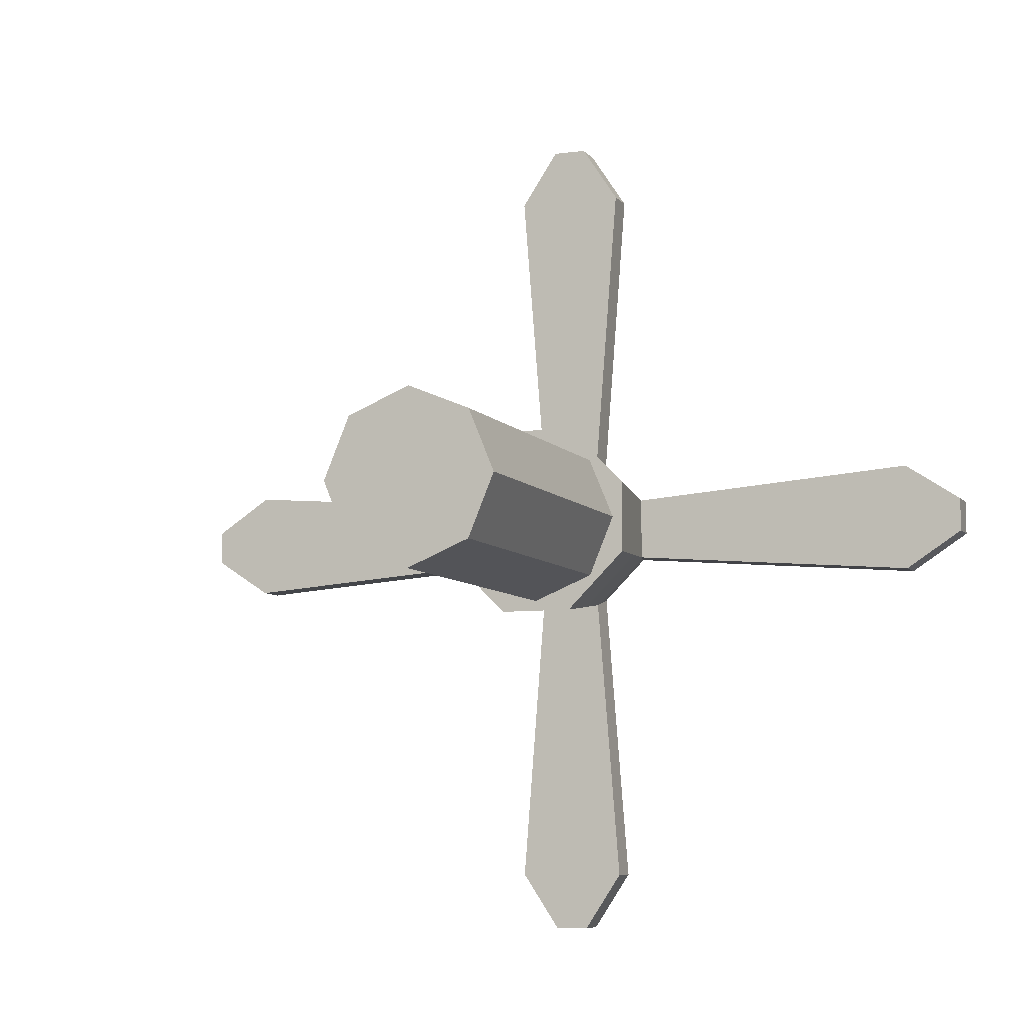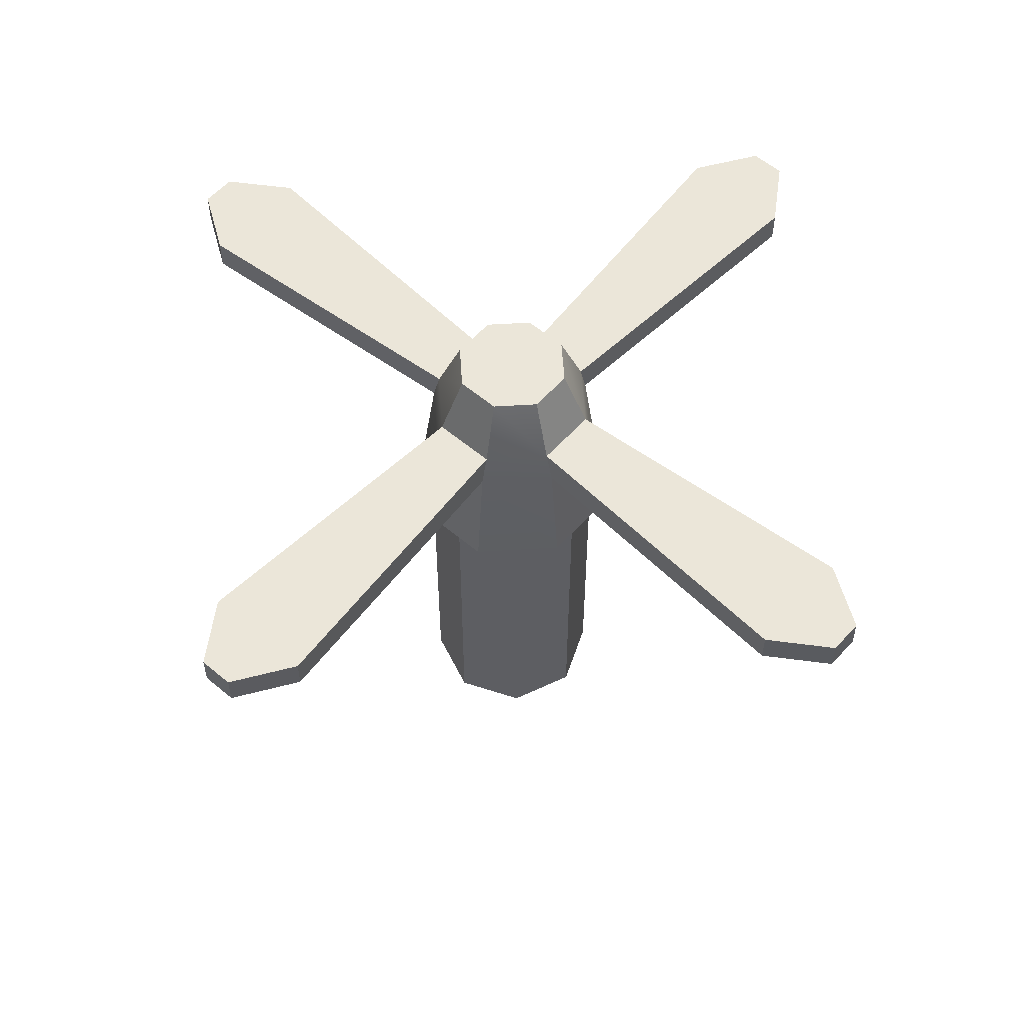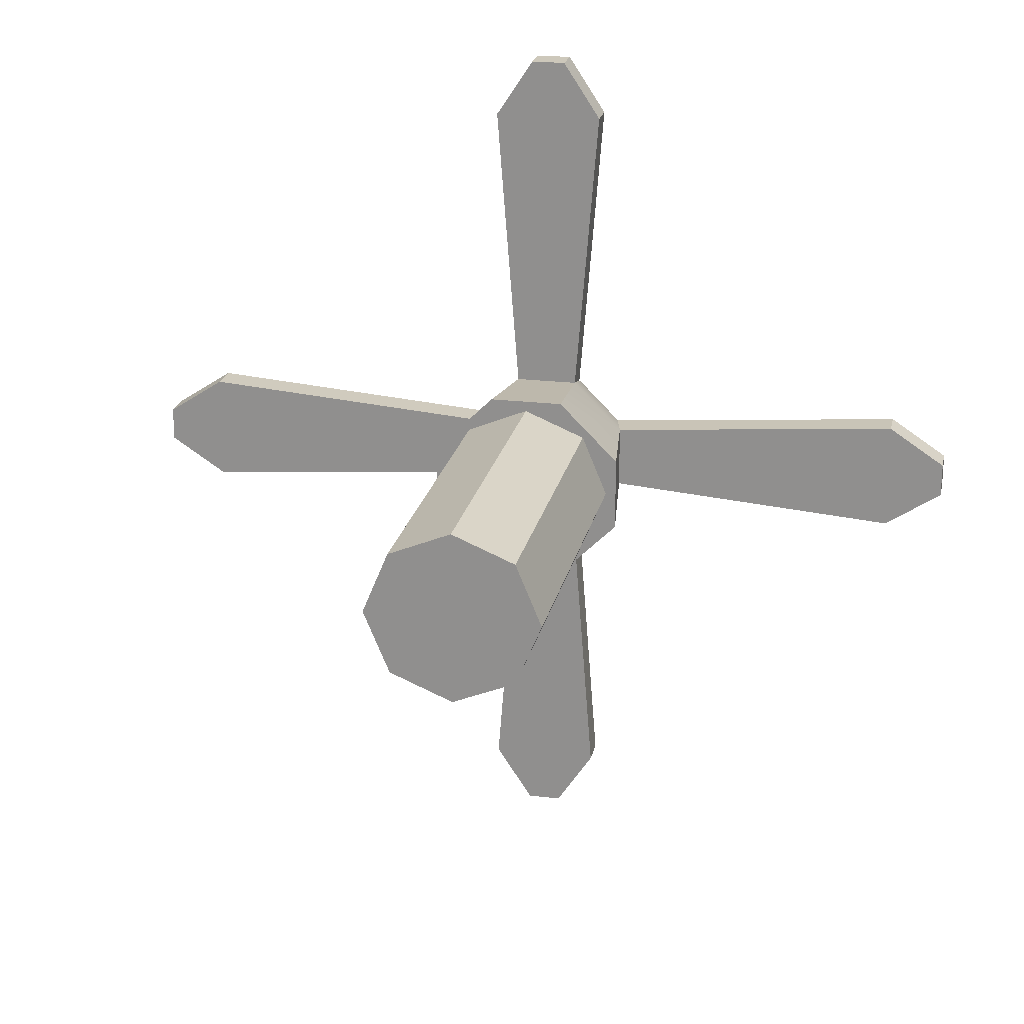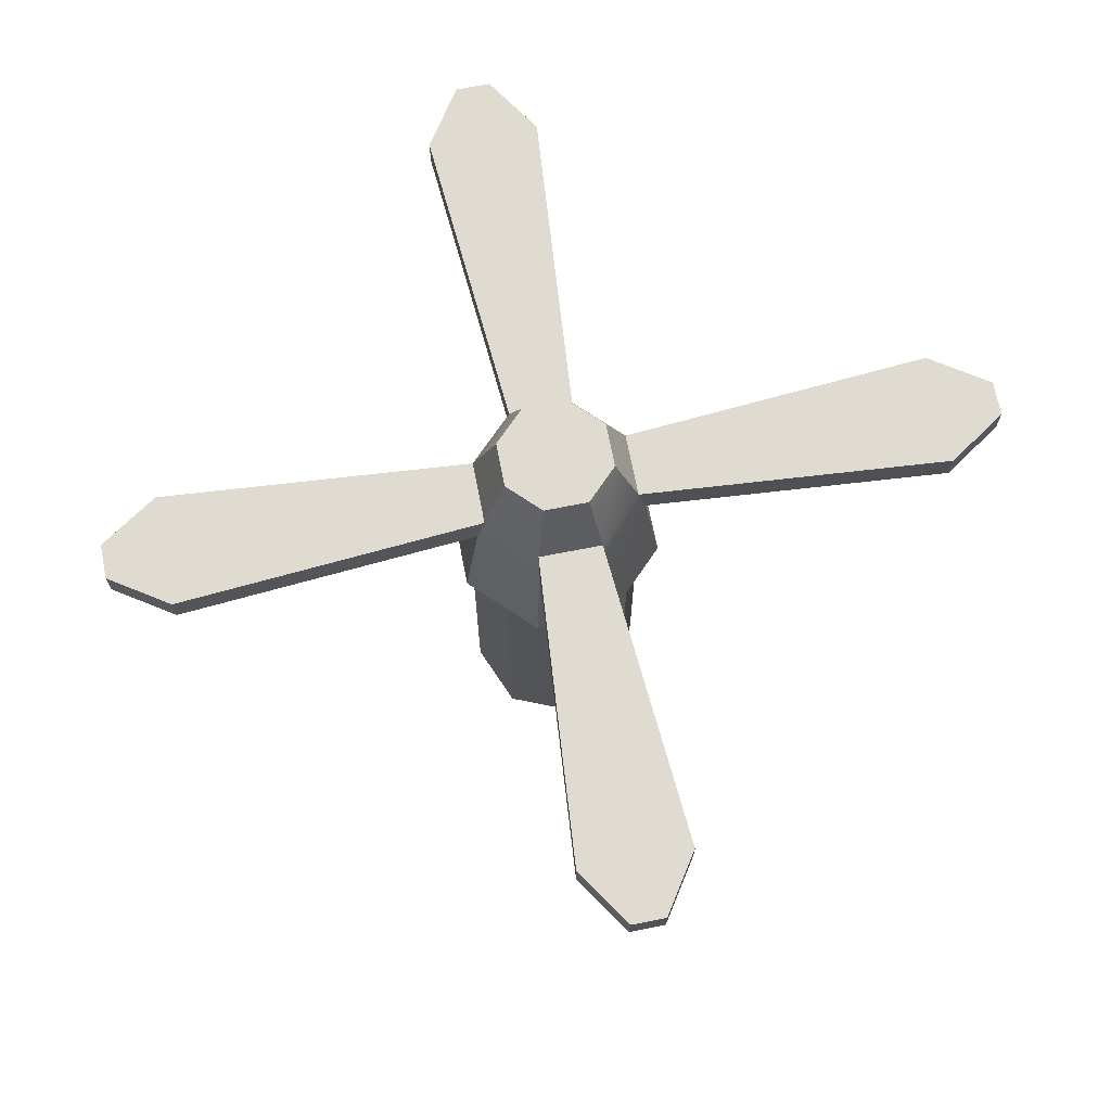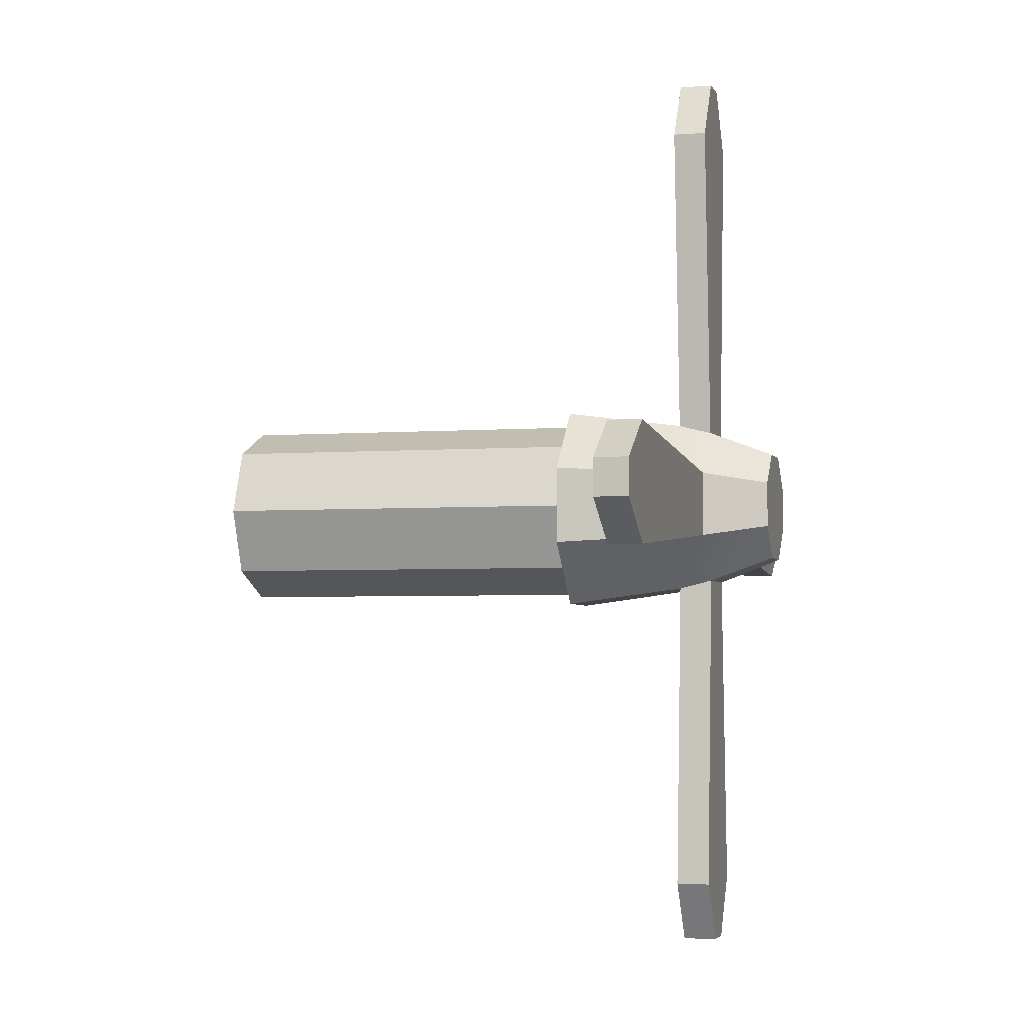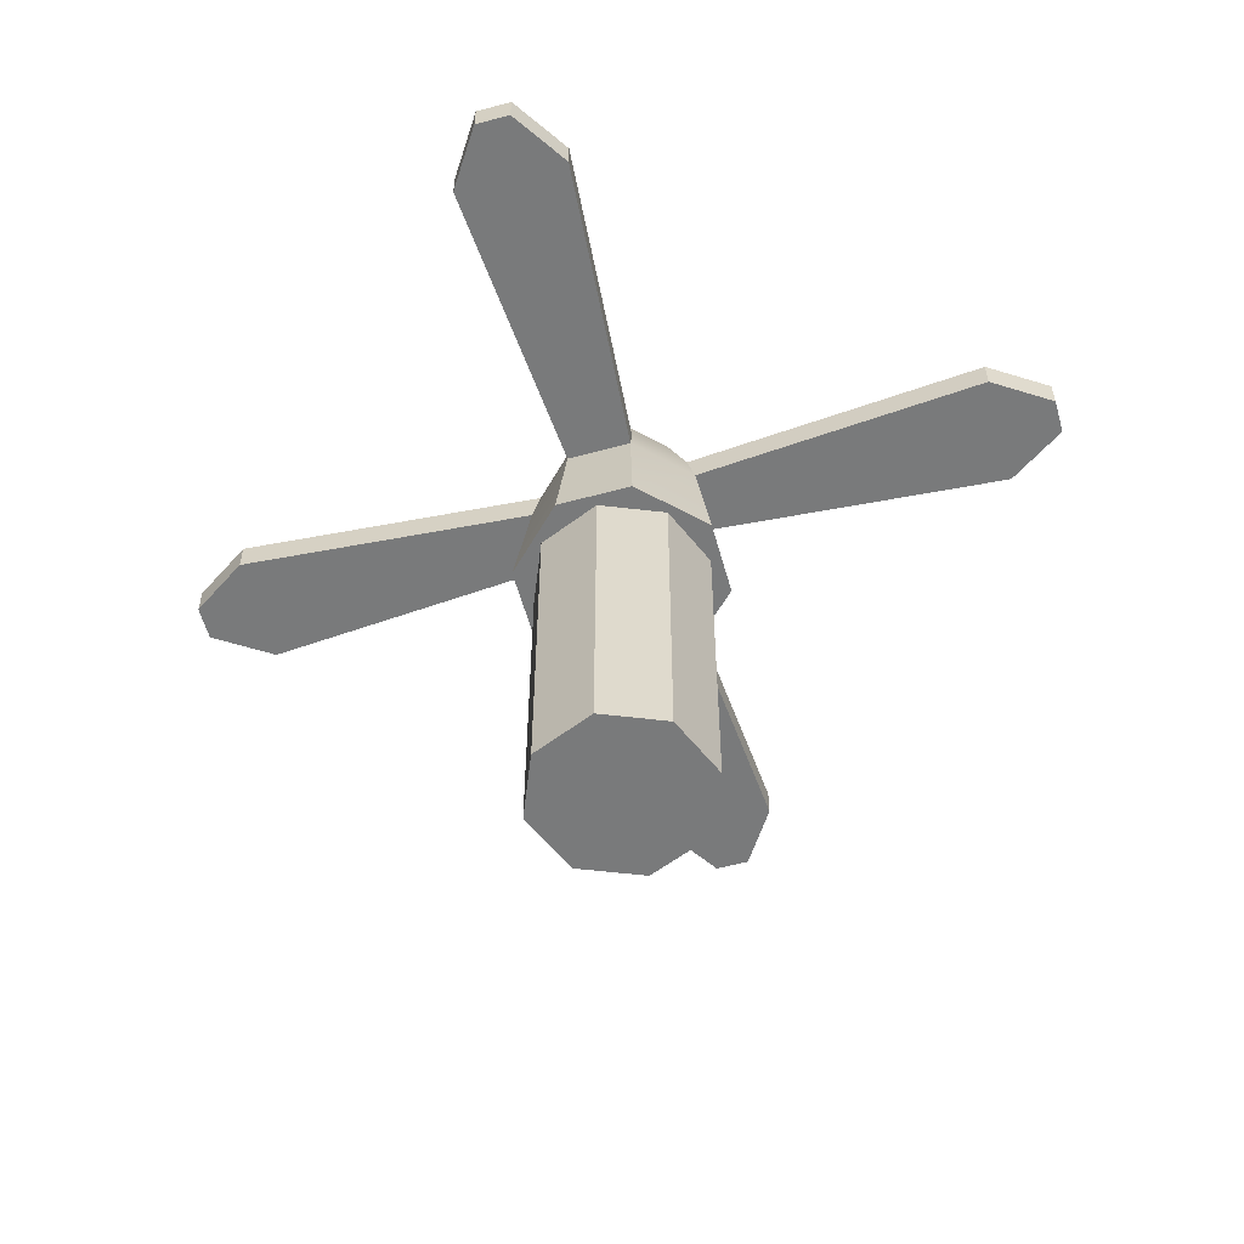
<metadata>
{"format":"obj","ext":"obj","renderer":"f3d","projection":"perspective","resolution":1024,"background":"white","views":[{"elev":-7.5,"azim":20.8,"up":"+Z"},{"elev":56.8,"azim":-48.7,"up":"+Y"},{"elev":22.0,"azim":11.9,"up":"+Z"},{"elev":70.2,"azim":168.9,"up":"+Y"},{"elev":-3.7,"azim":104.5,"up":"+Z"},{"elev":-58.0,"azim":-164.4,"up":"+Y"}]}
</metadata>
<code>
g detail_propeller_11
v -0.03558 0.5661 0.0859
v -0.02491 0.6361 0.06013
v 0.03558 0.5661 0.0859
v 0.02491 0.6361 0.06013
v -0.02491 0.6361 -0.06013
v -0.06013 0.6361 -0.02491
v -0.03558 0.5661 -0.0859
v -0.0859 0.5661 -0.03558
v 0.06013 0.6361 0.02491
v 0.0859 0.5661 0.03558
v -0.06013 0.6361 0.02491
v 0.06013 0.6361 -0.02491
v 0.02491 0.6361 -0.06013
v 0.03558 0.5661 -0.0859
v 0.0859 0.5661 -0.03558
v -0.0859 0.5661 0.03558
v -0.05623 0.53 -0.3469
v 0.05623 0.53 -0.3469
v -0.06312 0.53 -0.4339
v 0.06312 0.53 -0.4339
v -0.01954 0.53 -0.5
v 0.01954 0.53 -0.5
v 0.4339 0.5661 -0.06312
v 0.4339 0.53 -0.06312
v 0.5 0.5661 -0.01954
v 0.5 0.53 -0.01954
v -0.4339 0.5661 0.06312
v -0.5 0.5661 0.01954
v -0.3469 0.5661 0.05623
v -0.3469 0.5661 -0.05623
v -0.5 0.5661 -0.01954
v -0.4339 0.5661 -0.06312
v -0.01954 0.53 0.5
v -0.01954 0.5661 0.5
v 0.01954 0.53 0.5
v 0.01954 0.5661 0.5
v 0.06312 0.5661 -0.4339
v 0.01954 0.5661 -0.5
v 0.05623 0.5661 -0.3469
v -0.05623 0.5661 -0.3469
v -0.06312 0.5661 -0.4339
v -0.01954 0.5661 -0.5
v 0.06312 0.5661 0.4339
v -0.06312 0.5661 0.4339
v 0.05694 0.5661 0.3559
v -0.05694 0.5661 0.3559
v -0.05623 0.5661 0.3469
v 0.4339 0.53 0.06312
v 0.4339 0.5661 0.06312
v 0.5 0.53 0.01954
v 0.5 0.5661 0.01954
v -0.4339 0.53 0.06312
v -0.3469 0.53 0.05623
v -0.5 0.53 0.01954
v -0.3469 0.53 -0.05623
v -0.5 0.53 -0.01954
v -0.4339 0.53 -0.06312
v 0.06312 0.53 0.4339
v -0.06312 0.53 0.4339
v 0.3469 0.53 0.05623
v 0.3559 0.5661 0.05694
v 0.3469 0.5661 -0.05623
v 0.3469 0.53 -0.05623
v -0.05694 0.53 0.3559
v 0.05694 0.53 0.3559
v -0.0363 0.53 -0.09495
v -0.09495 0.53 -0.0363
v 0.0363 0.53 -0.09495
v 0.09495 0.53 -0.0363
v 0.0363 0.53 0.09495
v 0.09495 0.53 0.0363
v -0.09495 0.53 0.0363
v -0.0363 0.53 0.09495
v 0.112 0.4 0.04283
v 0.112 0.4 -0.04283
v -0.112 0.4 0.04283
v -0.112 0.4 -0.04283
v -0.04283 0.4 -0.112
v 0.04283 0.4 -0.112
v 0.04283 0.4 0.112
v -0.04283 0.4 0.112
f 3 2 1
f 2 3 4
f 7 6 5
f 6 7 8
f 3 9 4
f 9 3 10
f 9 2 4
f 2 9 11
f 11 9 12
f 11 12 6
f 6 12 5
f 5 12 13
f 12 14 13
f 14 12 15
f 1 11 16
f 11 1 2
f 8 11 6
f 11 8 16
f 10 12 9
f 12 10 15
f 5 14 7
f 14 5 13
f 19 18 17
f 18 19 20
f 20 19 21
f 20 21 22
f 25 24 23
f 24 25 26
f 29 28 27
f 28 29 30
f 28 30 31
f 31 30 32
f 35 34 33
f 34 35 36
f 20 38 37
f 38 20 22
f 37 40 39
f 40 37 41
f 41 37 38
f 41 38 42
f 21 41 42
f 41 21 19
f 43 34 36
f 34 43 44
f 44 43 45
f 44 45 46
f 46 45 47
f 50 49 48
f 49 50 51
f 54 53 52
f 53 54 55
f 55 54 56
f 55 56 57
f 19 40 41
f 40 19 17
f 35 43 36
f 43 35 58
f 59 34 44
f 34 59 33
f 30 57 32
f 57 30 55
f 48 61 60
f 61 48 49
f 23 63 62
f 63 23 24
f 18 37 39
f 37 18 20
f 32 56 31
f 56 32 57
f 53 27 52
f 27 53 29
f 38 21 42
f 21 38 22
f 51 61 49
f 61 51 62
f 62 51 25
f 62 25 23
f 52 28 54
f 28 52 27
f 56 28 31
f 28 56 54
f 50 25 51
f 25 50 26
f 46 59 44
f 59 46 64
f 33 58 35
f 58 33 59
f 58 59 65
f 65 59 64
f 58 45 43
f 45 58 65
f 60 50 48
f 50 60 63
f 50 63 26
f 26 63 24
f 66 8 7
f 8 66 67
f 15 68 14
f 68 15 69
f 70 10 3
f 10 70 71
f 73 16 72
f 16 73 1
f 74 69 71
f 69 74 75
f 67 76 72
f 76 67 77
f 66 79 78
f 79 66 68
f 78 67 66
f 67 78 77
f 80 71 70
f 71 80 74
f 80 73 81
f 73 80 70
f 76 80 81
f 80 76 74
f 74 76 77
f 74 77 75
f 75 77 78
f 75 78 79
f 75 68 69
f 68 75 79
f 81 72 76
f 72 81 73
f 62 10 61
f 10 62 15
f 62 69 15
f 69 62 63
f 3 47 45
f 47 3 1
f 68 39 14
f 39 68 18
f 72 29 53
f 29 72 16
f 73 65 64
f 65 73 70
f 73 47 1
f 47 73 46
f 46 73 64
f 16 30 29
f 30 16 8
f 71 63 60
f 63 71 69
f 65 3 45
f 3 65 70
f 71 61 10
f 61 71 60
f 39 7 14
f 7 39 40
f 55 72 53
f 72 55 67
f 17 68 66
f 68 17 18
f 8 55 30
f 55 8 67
f 40 66 7
f 66 40 17
g cylinder_vertex_12
v -0.1 0.4 -7.219e-17
v -0.07071 0.4 -0.07071
v -0.07071 0.4 0.07071
v -2.166e-16 0.4 0.1
v -1.444e-16 0.4 -0.1
v 0.07071 0.4 0.07071
v 0.07071 0.4 -0.07071
v 0.1 0.4 -7.219e-17
v -0.07071 0 0.07071
v -0.1 0 -7.219e-17
v 0.07071 0 0.07071
v -2.166e-16 0 0.1
v -0.07071 0 -0.07071
v 0.1 0 -7.219e-17
v 0.07071 0 -0.07071
v -1.444e-16 0 -0.1
f 84 83 82
f 83 84 85
f 83 85 86
f 86 85 87
f 86 87 88
f 88 87 89
f 82 90 84
f 90 82 91
f 87 93 92
f 93 87 85
f 83 91 82
f 91 83 94
f 95 87 92
f 87 95 89
f 96 89 95
f 89 96 88
f 83 97 94
f 97 83 86
f 85 90 93
f 90 85 84
f 94 90 91
f 90 94 97
f 90 97 93
f 93 97 92
f 92 97 96
f 92 96 95
f 86 96 97
f 96 86 88

</code>
